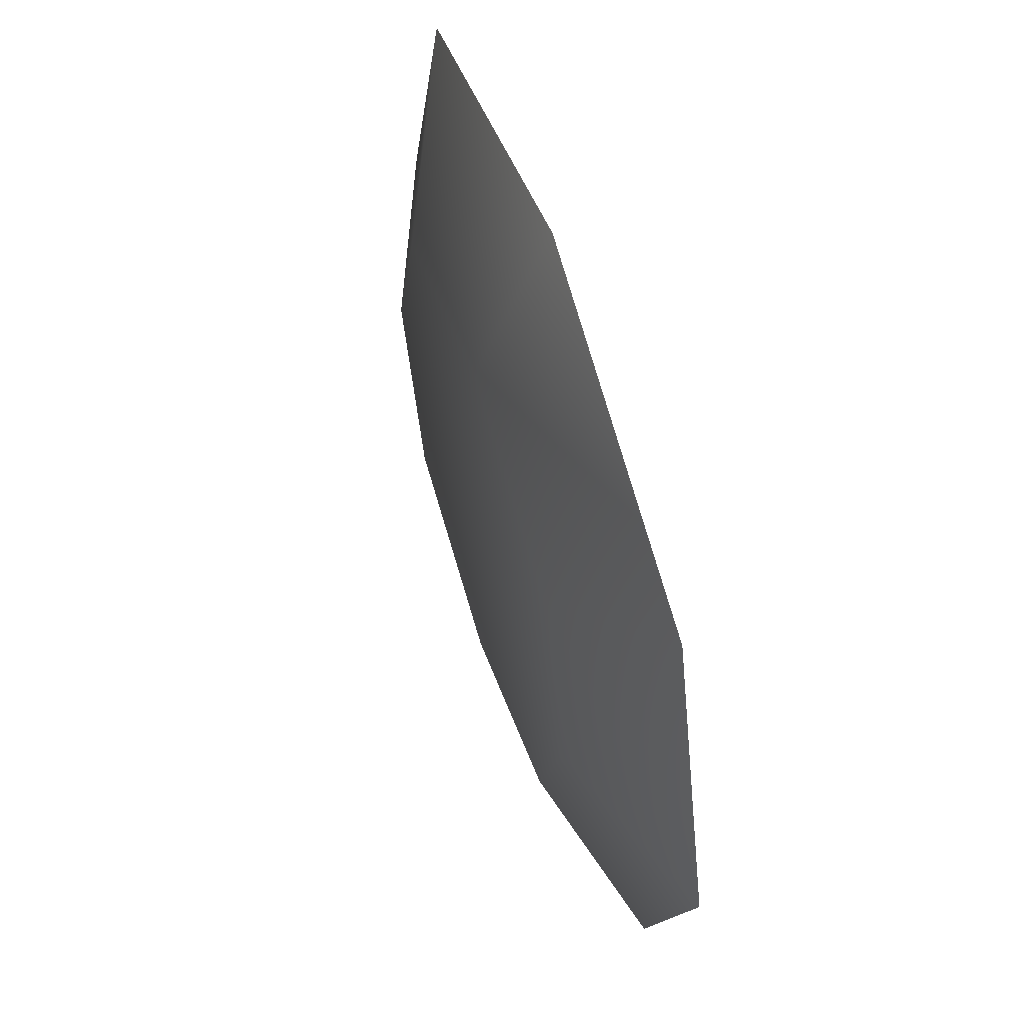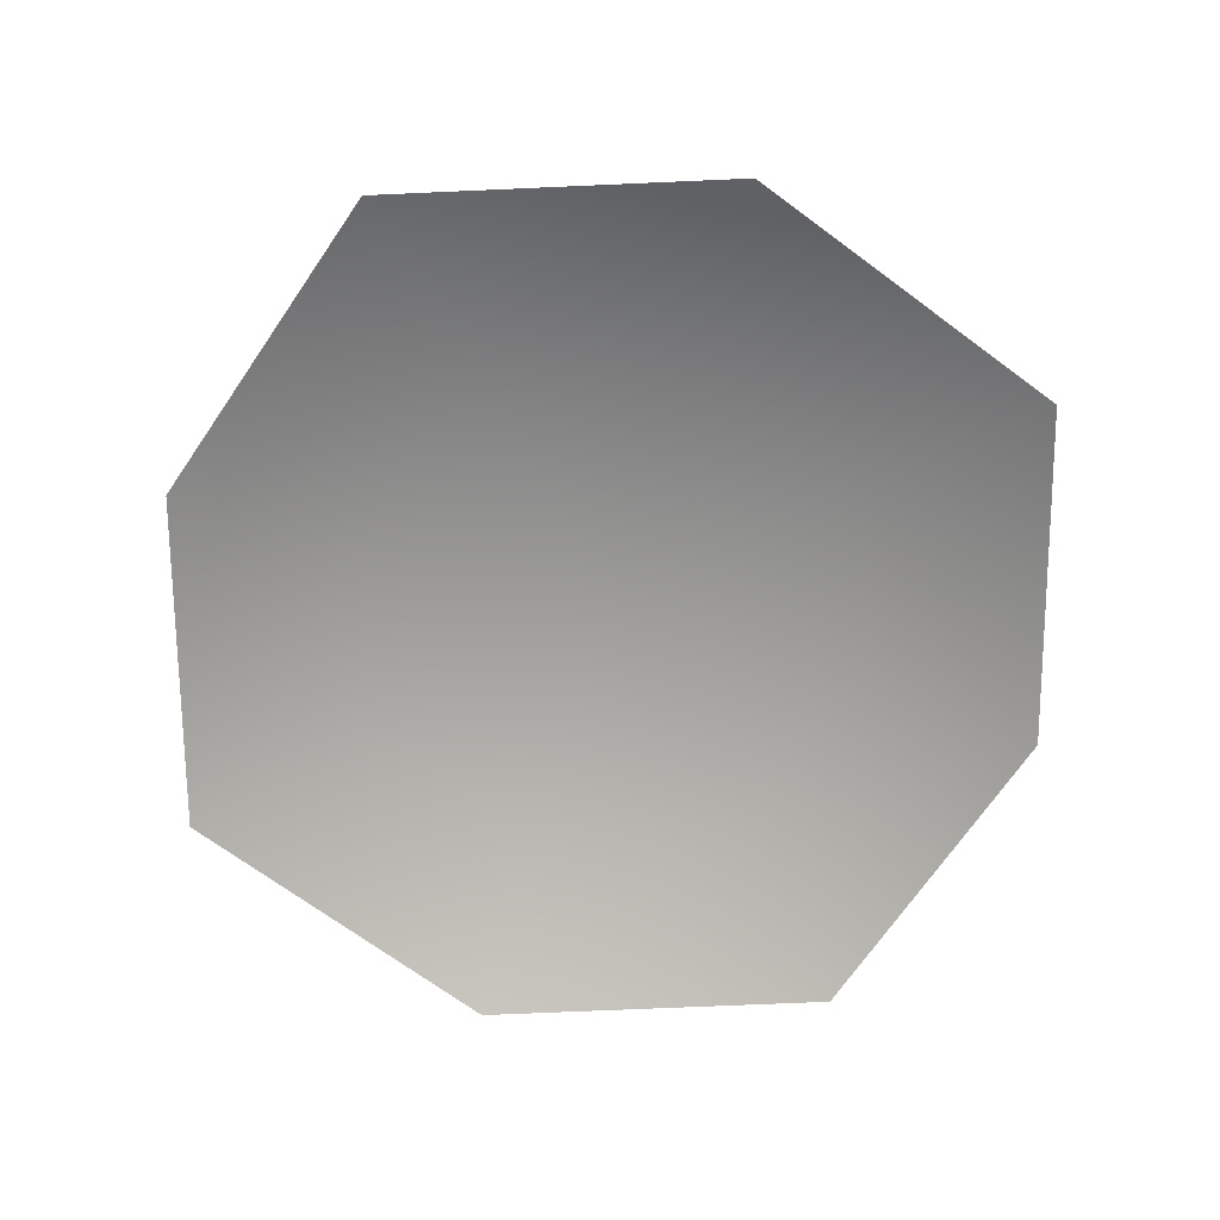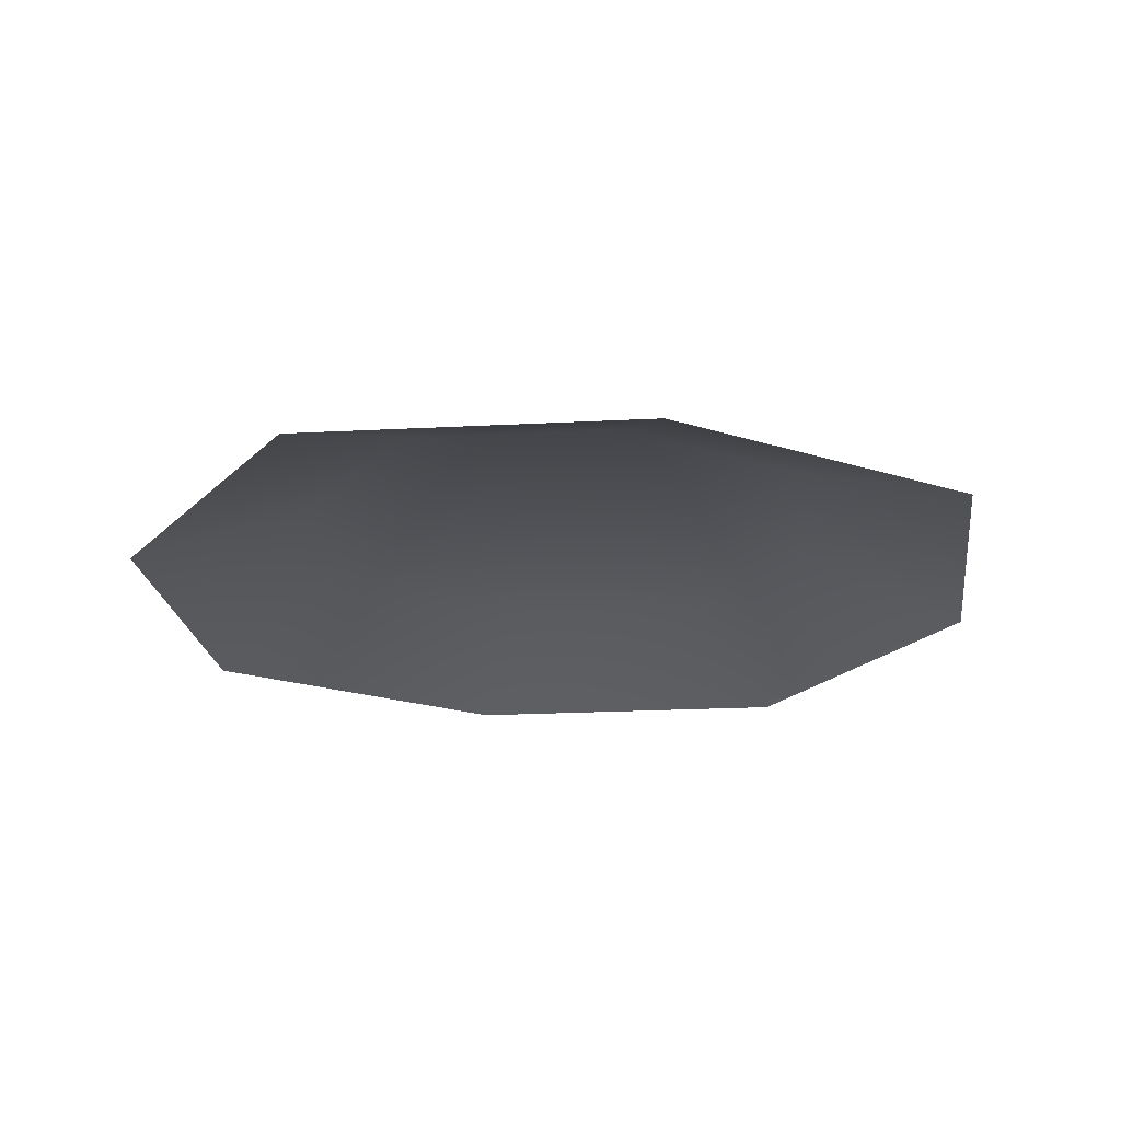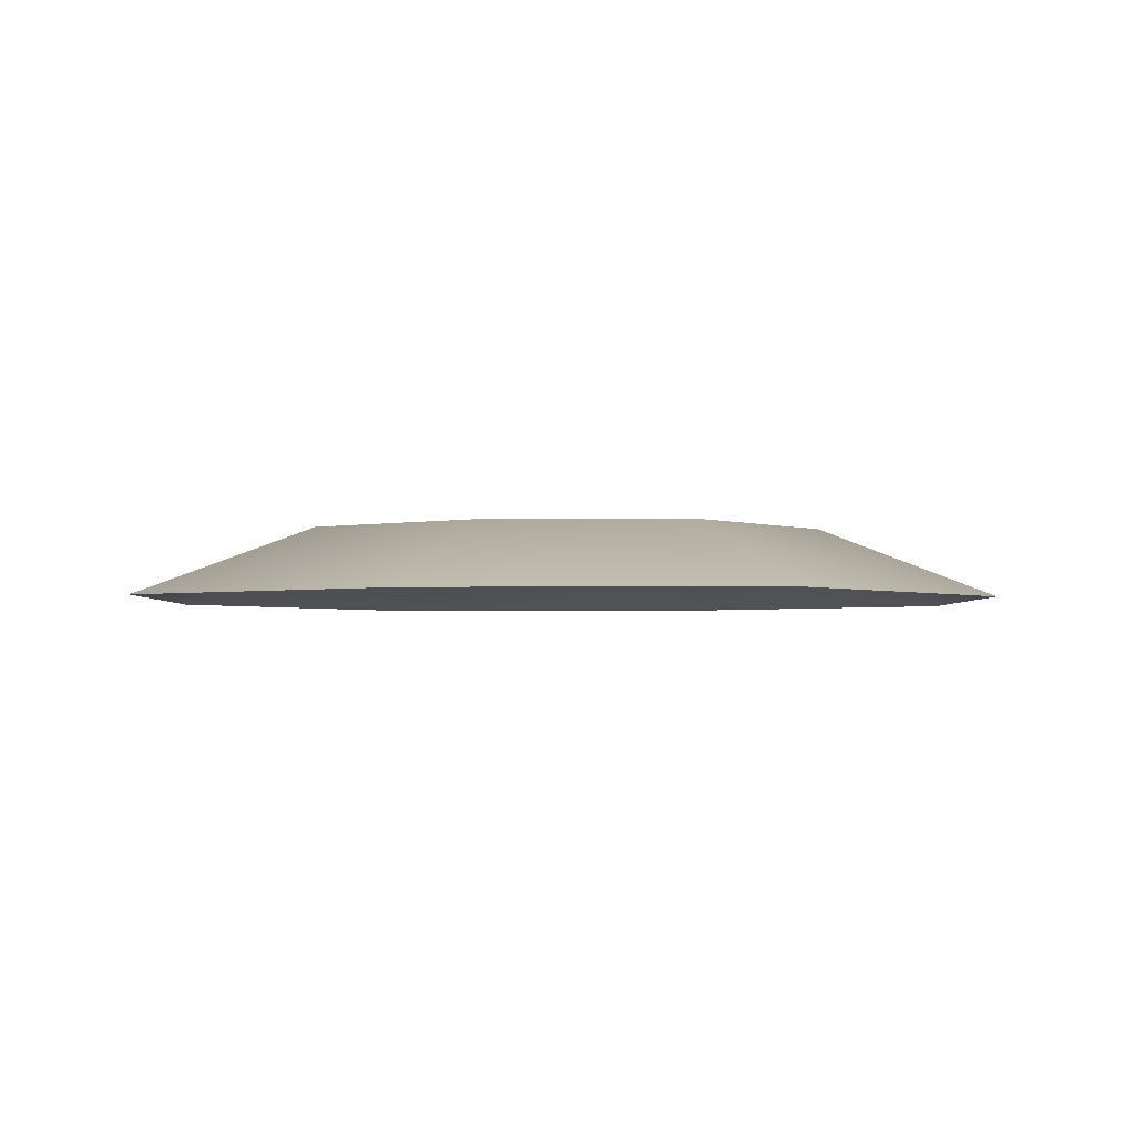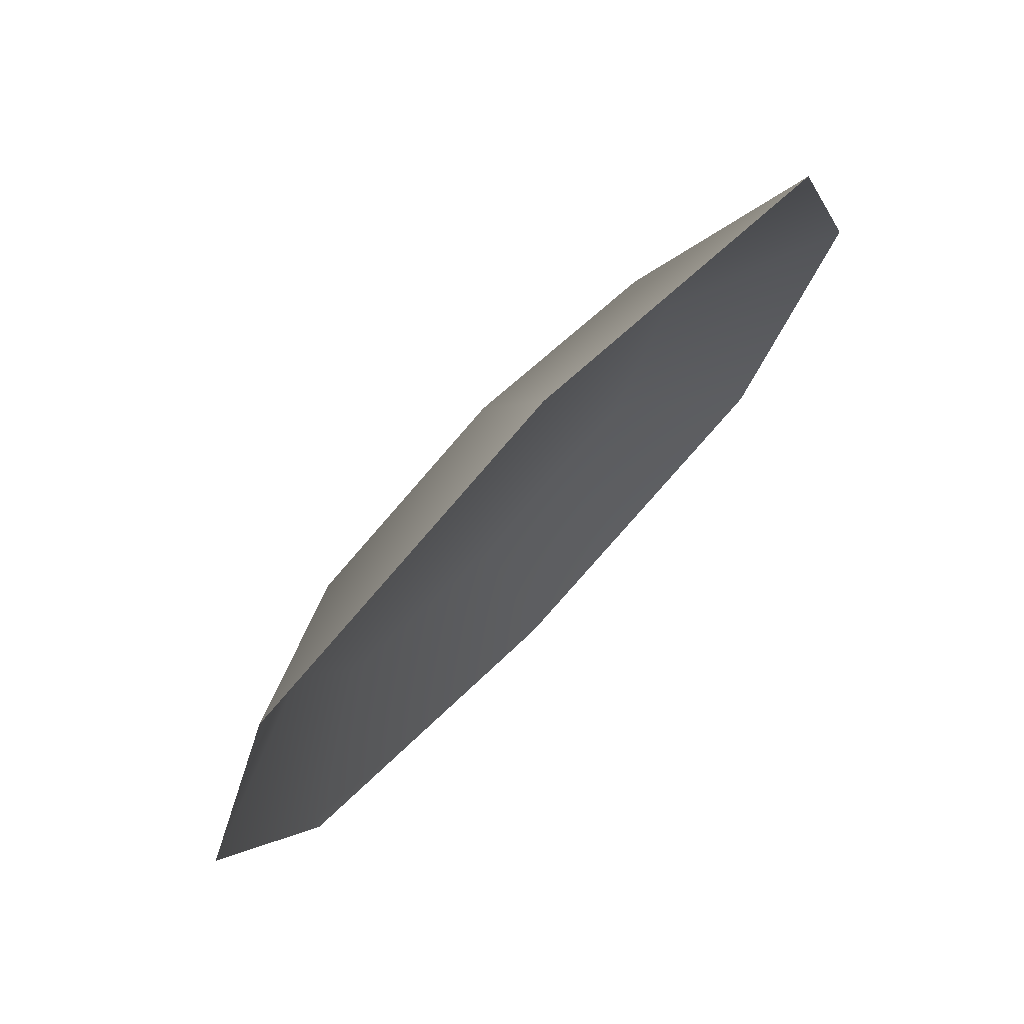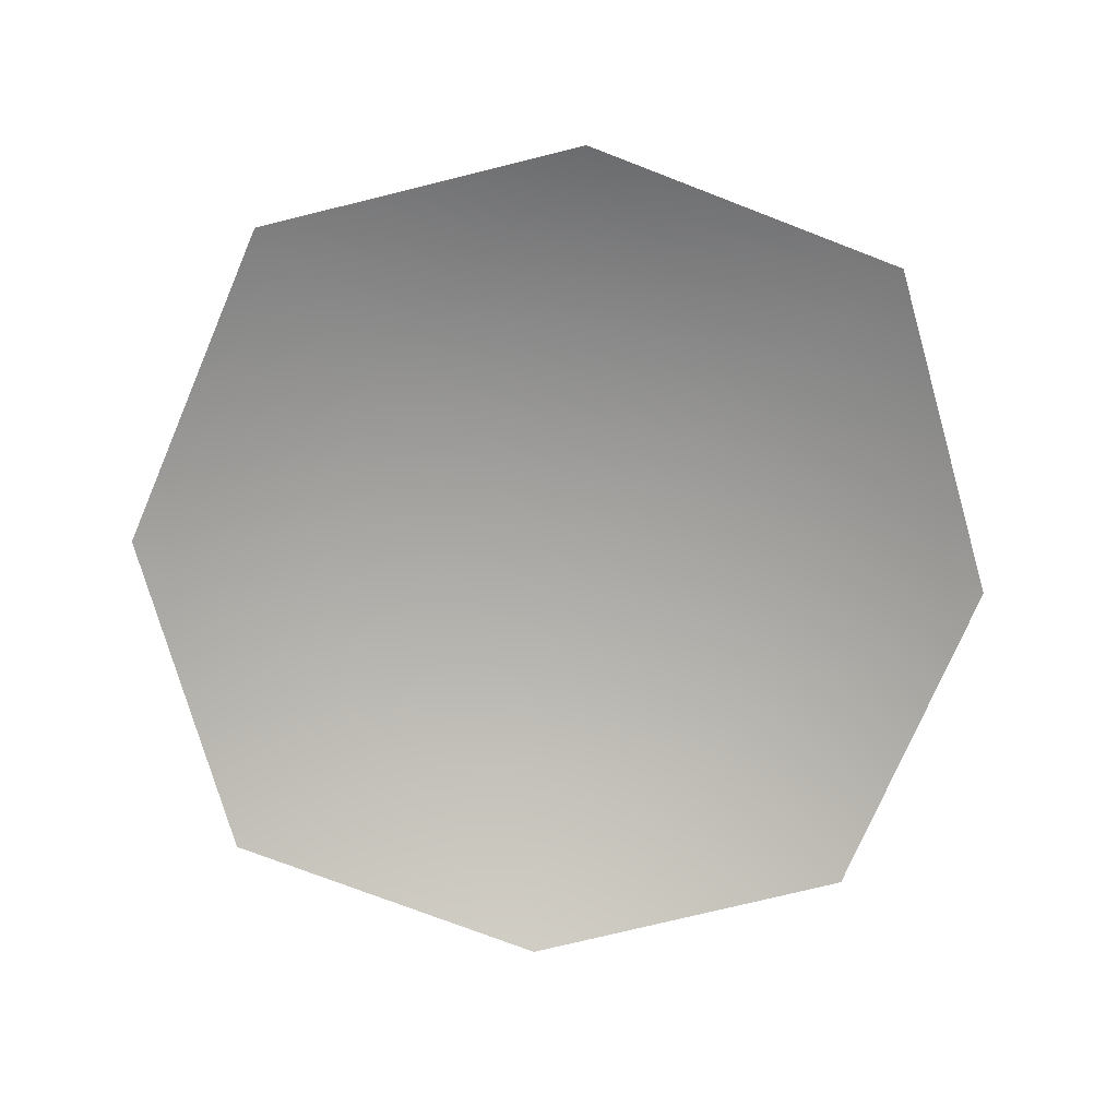
<metadata>
{"format":"obj","ext":"obj","renderer":"f3d","projection":"perspective","resolution":1024,"background":"white","views":[{"elev":60.6,"azim":72.1,"up":"+Y"},{"elev":-69.8,"azim":-17.0,"up":"+Z"},{"elev":-21.6,"azim":77.9,"up":"+Z"},{"elev":-2.5,"azim":-71.1,"up":"+Z"},{"elev":75.5,"azim":134.0,"up":"+Y"},{"elev":-75.1,"azim":-93.6,"up":"+Z"}]}
</metadata>
<code>
o Model.001_Cube.002
v 0.006864 0.006818 0.5182
v 0.01158 0.01136 0.5158
v 0.006864 -0.006818 0.5182
v 0.01514 0 0.5158
v 0.01158 -0.01136 0.5158
v 0.009003 0 0.5182
v -0.006864 0.006818 0.5182
v -0.01158 0.01136 0.5158
v -0.006864 -0.006818 0.5182
v -0.01514 0 0.5158
v -0.01158 -0.01136 0.5158
v -0.009003 0 0.5182
v 0 0.01547 0.5158
v 0 0.009252 0.5182
v 0 -0.01547 0.5158
v 0 0 0.5182
v 0 -0.009252 0.5182
f 1 16 6
f 1 13 14
f 1 4 2
f 16 3 6
f 15 3 17
f 3 4 6
f 16 7 12
f 13 7 14
f 7 10 12
f 9 16 12
f 9 15 17
f 9 10 11
f 1 14 16
f 1 2 13
f 1 6 4
f 16 17 3
f 15 5 3
f 3 5 4
f 16 14 7
f 13 8 7
f 7 8 10
f 9 17 16
f 9 11 15
f 9 12 10

</code>
